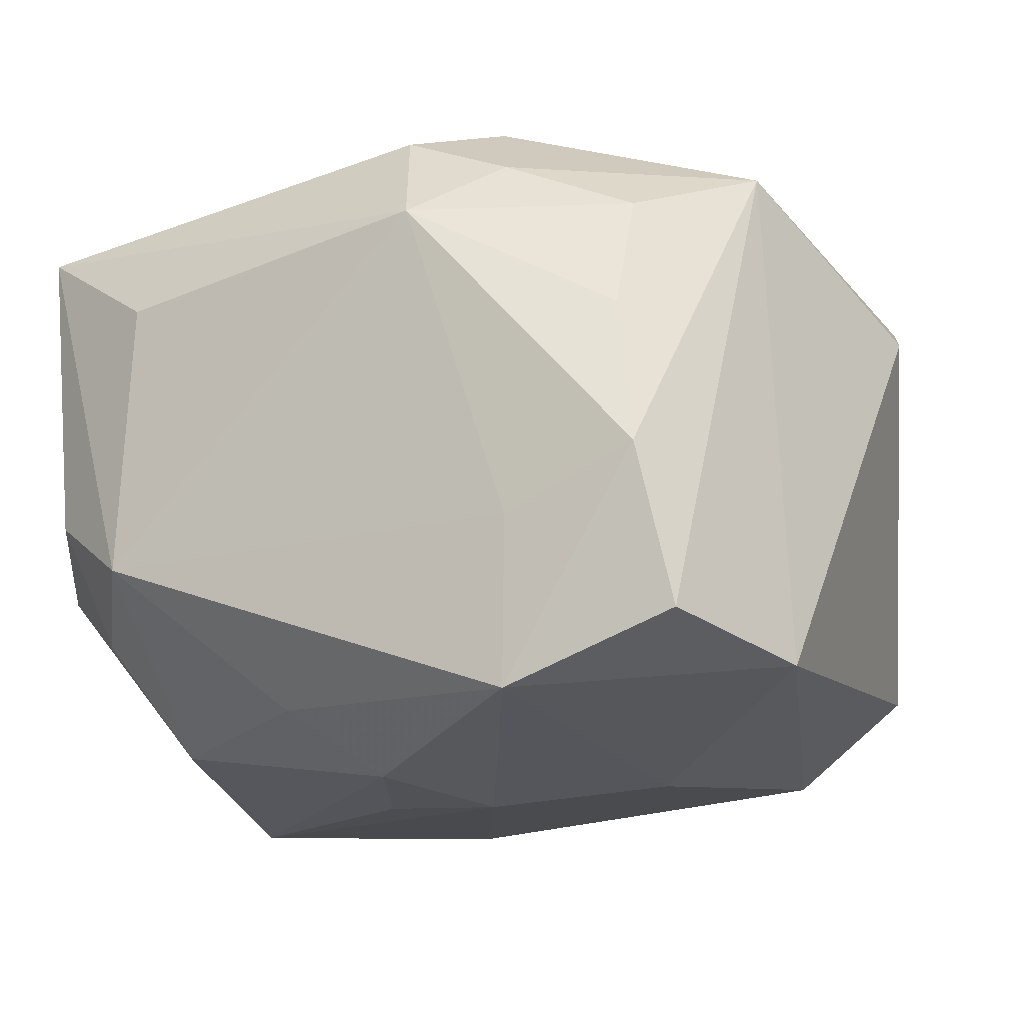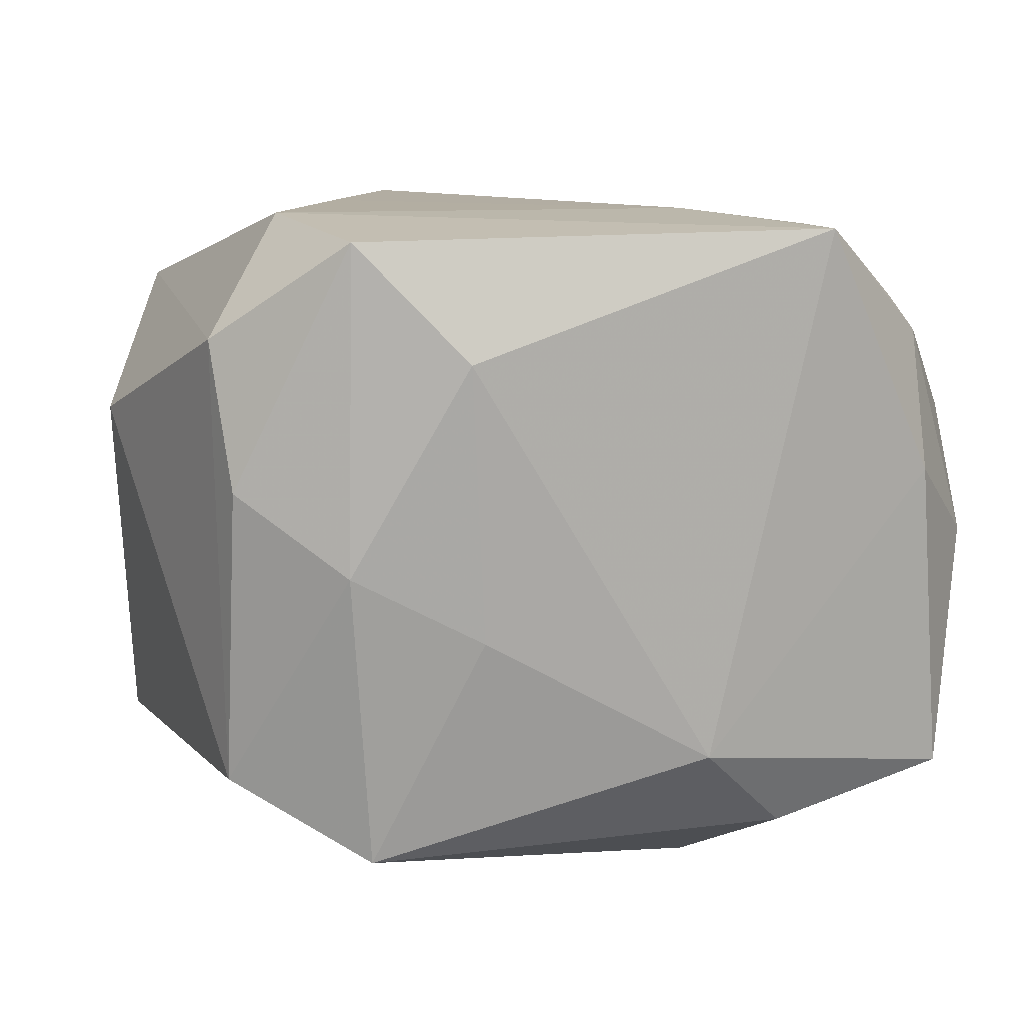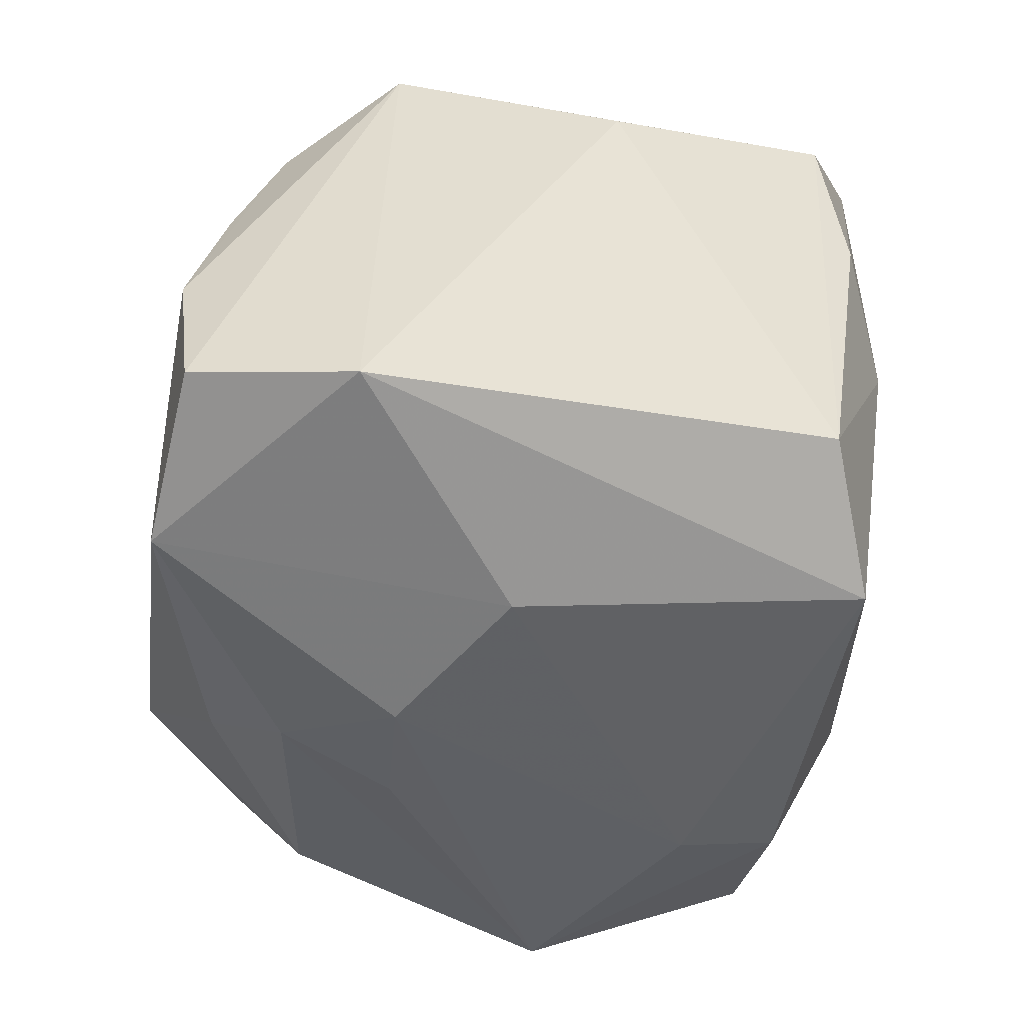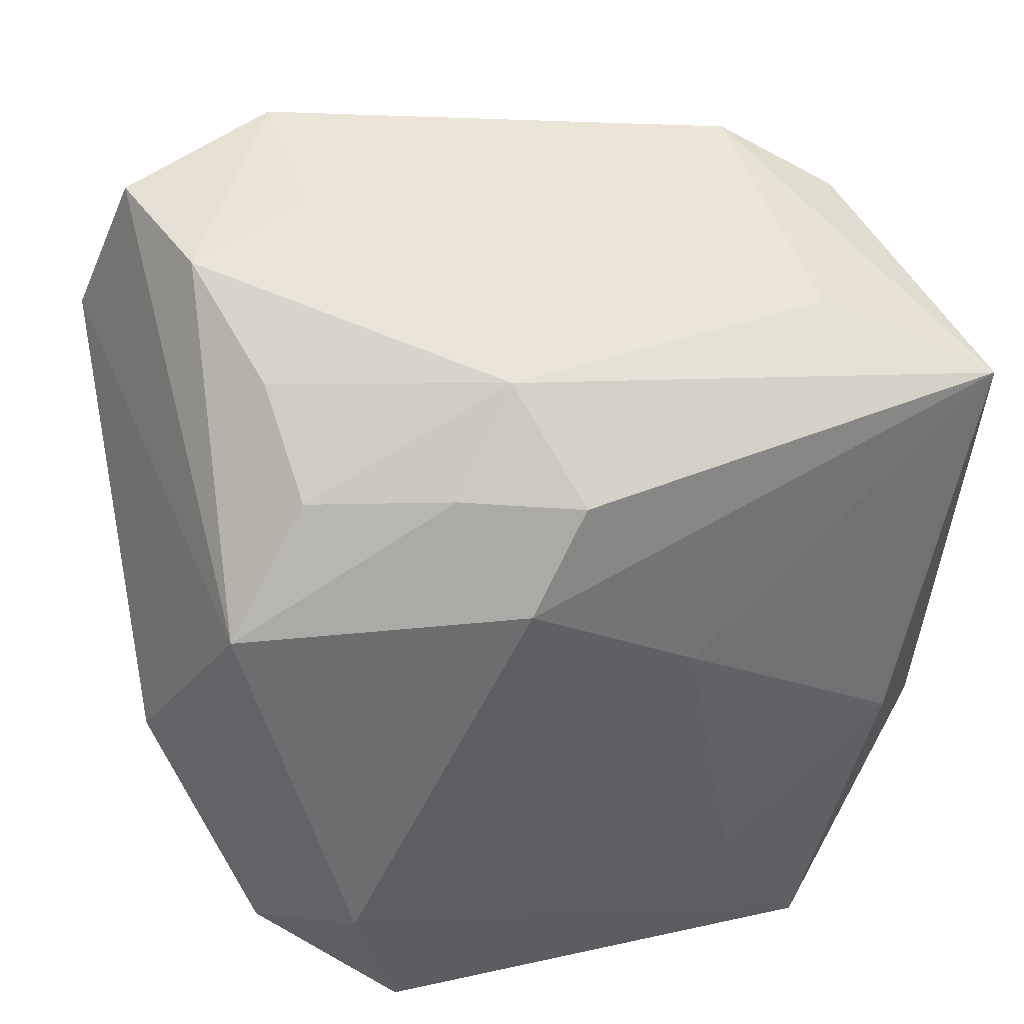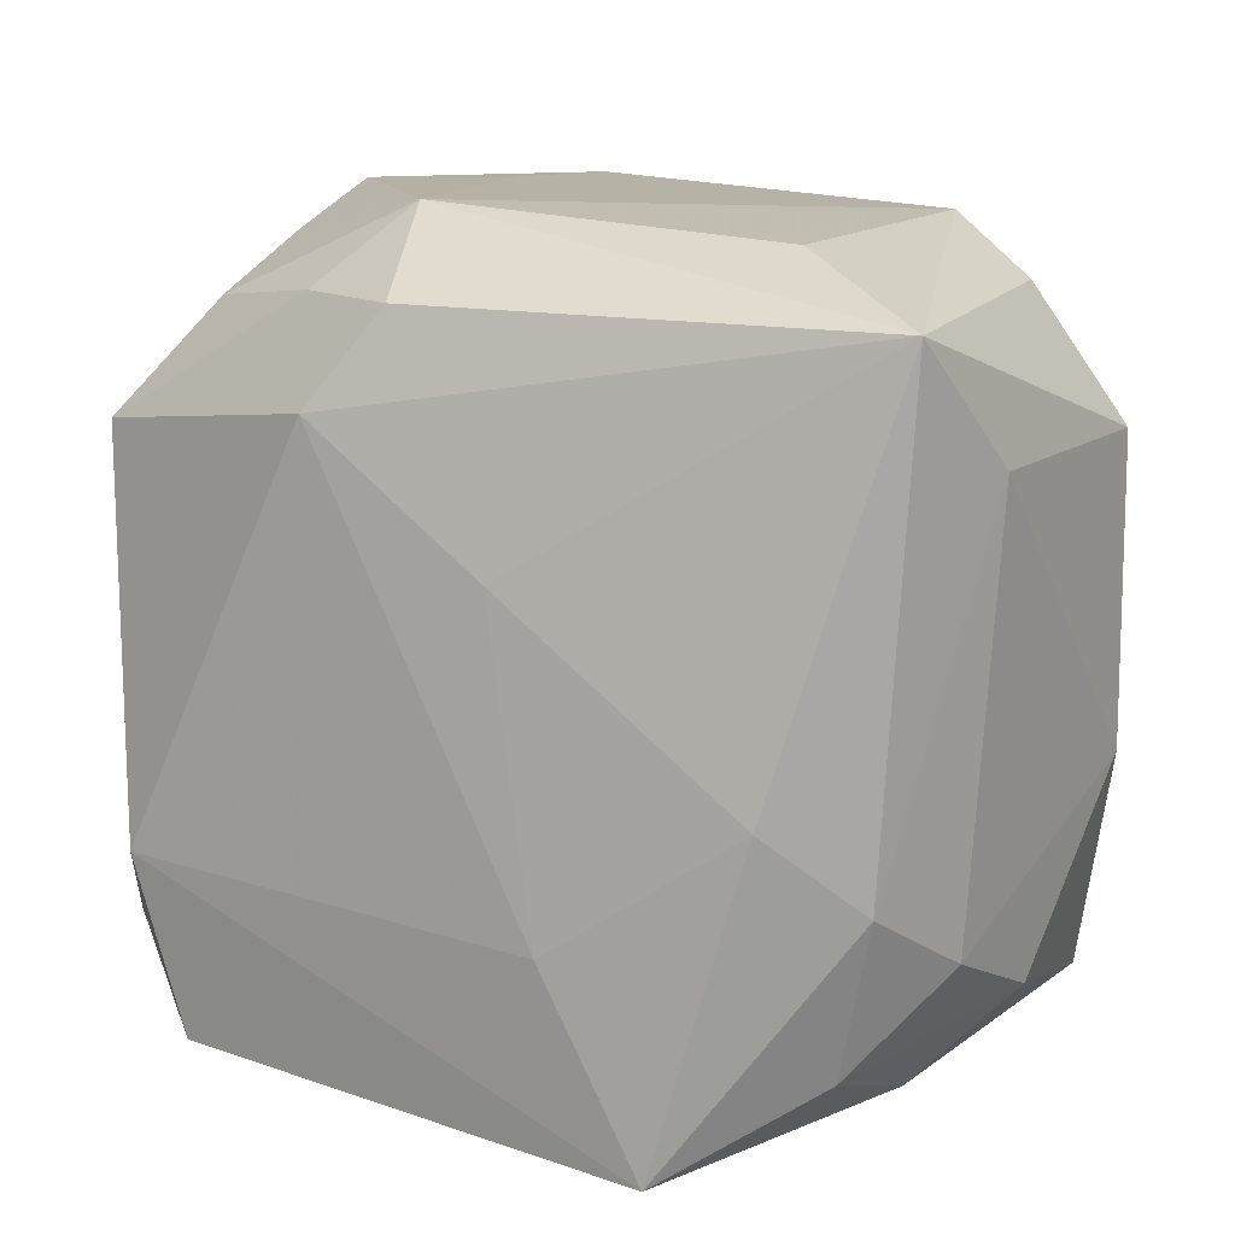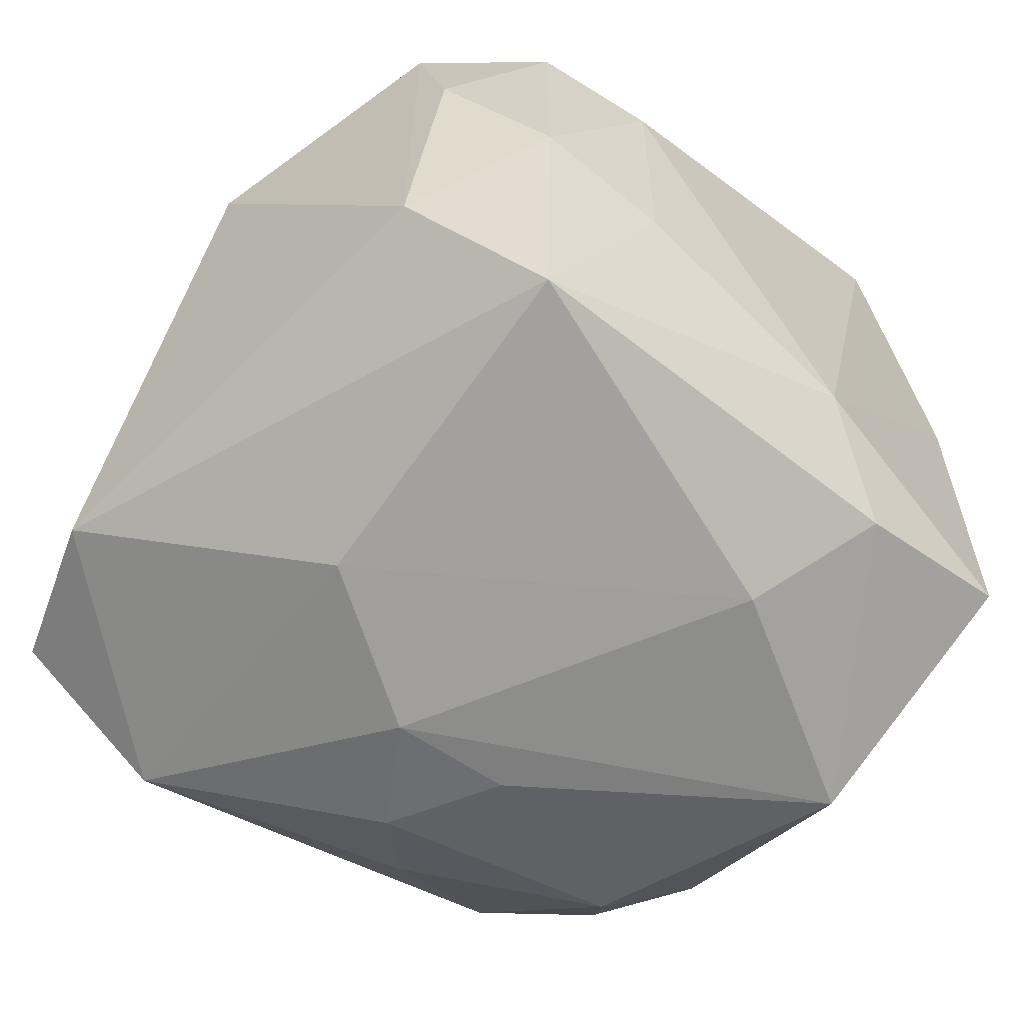
<metadata>
{"format":"obj","ext":"obj","renderer":"f3d","projection":"perspective","resolution":1024,"background":"white","views":[{"elev":-14.8,"azim":-154.3,"up":"+Z"},{"elev":10.8,"azim":-14.8,"up":"+Z"},{"elev":-44.7,"azim":-100.2,"up":"+Z"},{"elev":45.0,"azim":-18.7,"up":"+Y"},{"elev":11.7,"azim":30.1,"up":"+Y"},{"elev":-63.8,"azim":-40.9,"up":"+Z"}]}
</metadata>
<code>
v -0.02096 -0.02723 -0.02609
v 0.02442 0.01684 -0.02601
v -0.004582 0.01134 -0.03157
v -0.02328 -0.03064 4.872e-05
v 0.0295 0.02328 -0.01603
v -0.009658 0.01975 0.02967
v 0.00797 0.027 -0.02428
v 0.02862 -0.02707 0.01924
v -0.03638 0.01911 -0.02264
v 0.01816 -0.03382 0.02881
v 0.02221 0.03187 0.01338
v 0.006311 0.01036 -0.03097
v 0.009824 -0.01778 0.02973
v -0.0168 0.03442 -0.01096
v 0.03207 -0.01379 0.02096
v 0.03032 -0.007361 -0.03045
v 0.03113 -0.02883 -0.02018
v -0.01799 0.002494 0.02973
v 0.01606 -0.02857 -0.02473
v -0.03373 -0.02345 0.01978
v -0.007267 0.03436 0.01735
v 0.02841 -0.03104 0.007277
v 0.02593 -0.0069 0.02737
v -0.02559 0.03096 0.007288
v 0.01058 -0.0179 -0.0305
v -0.02647 -0.01514 0.02973
v -0.03231 -0.02608 0.006998
v -0.01653 0.03422 -0.02542
v 0.03513 -0.02387 0.0003916
v -0.01378 0.02784 0.0227
v -0.02537 0.02655 0.01769
v -0.003997 0.02766 0.02676
v 0.03165 0.02846 -0.005603
v 0.02289 0.03302 -0.0114
v -0.0327 -0.02225 -0.01904
v -0.01198 -0.03215 -0.00584
v 0.03749 0.01685 0.01188
v -0.03332 0.01694 0.02197
v -0.01828 0.003386 -0.0295
v 0.03513 0.02698 0.02157
v 0.03459 -0.01931 0.01129
v -0.03124 0.03307 -0.01989
v -0.01347 -0.03382 0.01817
v -0.04016 -0.002402 0.01139
v 0.005381 0.008569 0.02891
v 0.03798 -0.007691 -0.009983
v 0.007908 -0.03303 -0.01704
v -0.02273 -0.03012 0.02816
v 0.03796 0.01732 -0.01001
v 0.001656 0.02085 -0.02968
v -0.02829 0.03431 -0.006086
f 51 28 42
f 42 28 9
f 9 35 44
f 34 40 33
f 17 16 46
f 44 35 20
f 43 47 10
f 7 28 34
f 11 40 34
f 34 28 14
f 28 51 14
f 36 47 43
f 47 36 1
f 35 9 1
f 49 33 40
f 49 46 16
f 35 1 4
f 4 36 43
f 4 1 36
f 26 20 48
f 43 10 48
f 48 10 26
f 48 4 43
f 26 10 13
f 23 13 10
f 22 47 17
f 22 10 47
f 8 10 22
f 34 33 5
f 33 49 5
f 3 28 50
f 28 7 50
f 3 16 25
f 39 1 9
f 39 28 3
f 39 9 28
f 3 25 39
f 39 25 1
f 8 41 15
f 40 23 15
f 15 10 8
f 15 23 10
f 37 41 46
f 37 49 40
f 46 49 37
f 40 15 37
f 37 15 41
f 27 20 35
f 35 4 27
f 27 48 20
f 4 48 27
f 29 41 8
f 8 22 29
f 29 22 17
f 17 46 29
f 46 41 29
f 12 16 3
f 3 50 12
f 12 50 16
f 26 13 18
f 13 6 18
f 40 11 21
f 51 24 21
f 21 14 51
f 21 11 34
f 34 14 21
f 38 18 6
f 38 51 42
f 26 18 38
f 38 9 44
f 42 9 38
f 44 20 38
f 38 20 26
f 45 23 40
f 40 6 45
f 13 23 45
f 45 6 13
f 1 25 19
f 17 47 19
f 47 1 19
f 19 16 17
f 19 25 16
f 2 50 7
f 16 50 2
f 2 7 34
f 34 5 2
f 2 49 16
f 2 5 49
f 32 6 40
f 40 21 32
f 31 21 24
f 31 24 51
f 51 38 31
f 30 31 38
f 30 38 6
f 6 32 30
f 30 32 21
f 21 31 30

</code>
